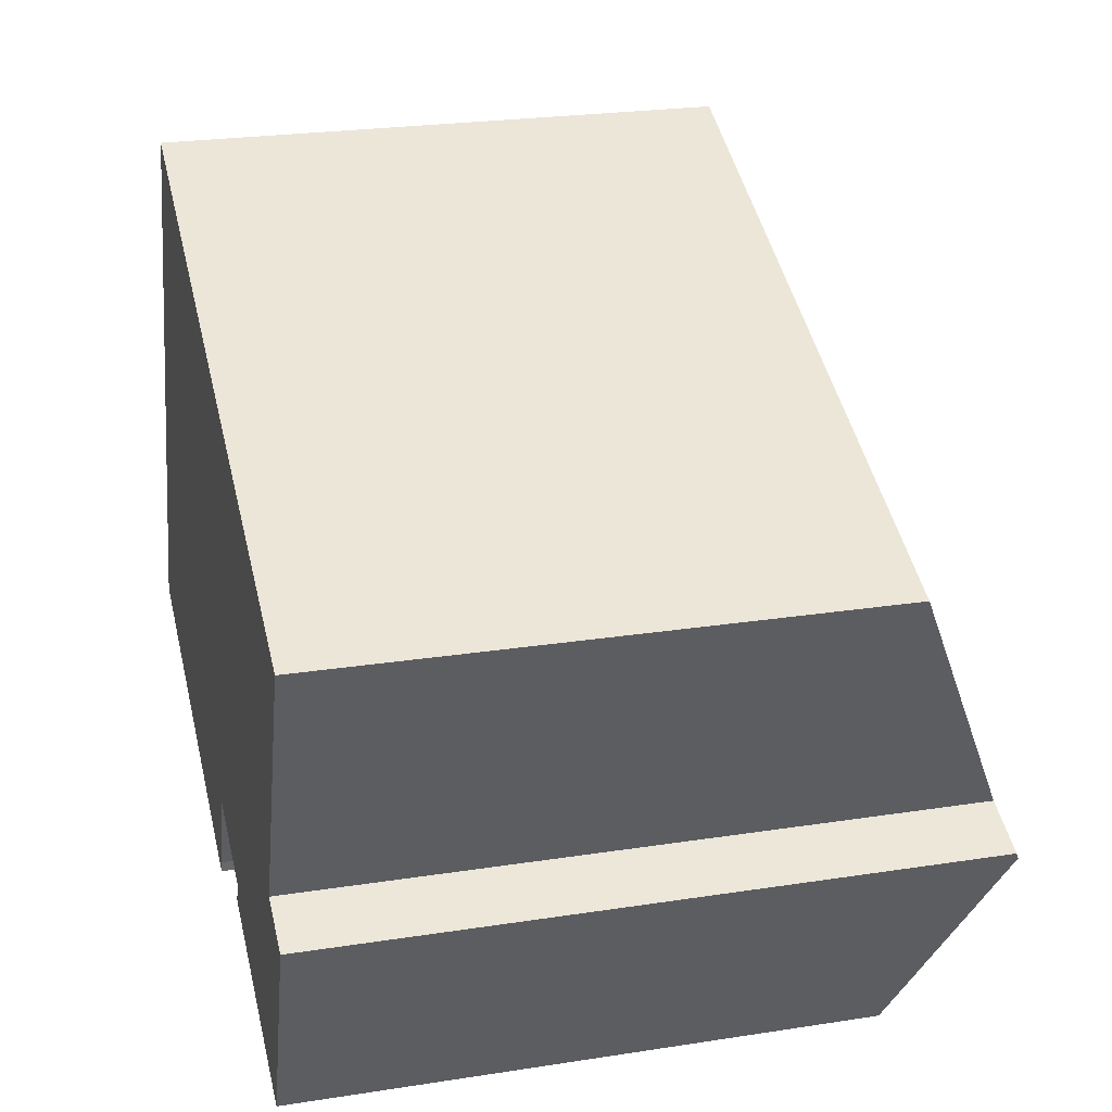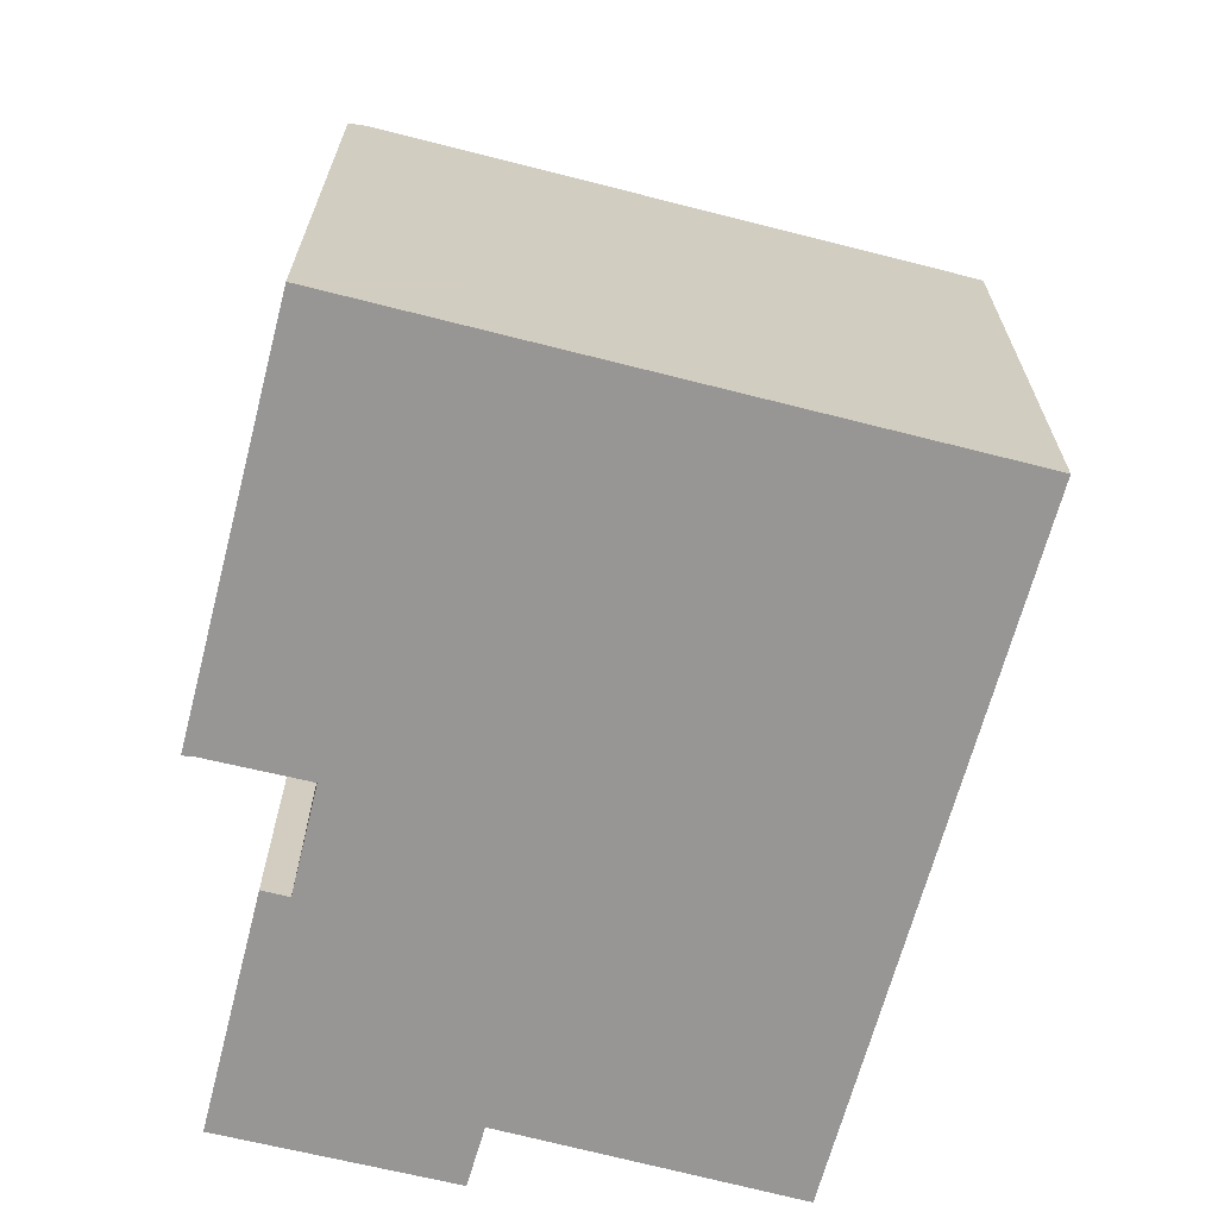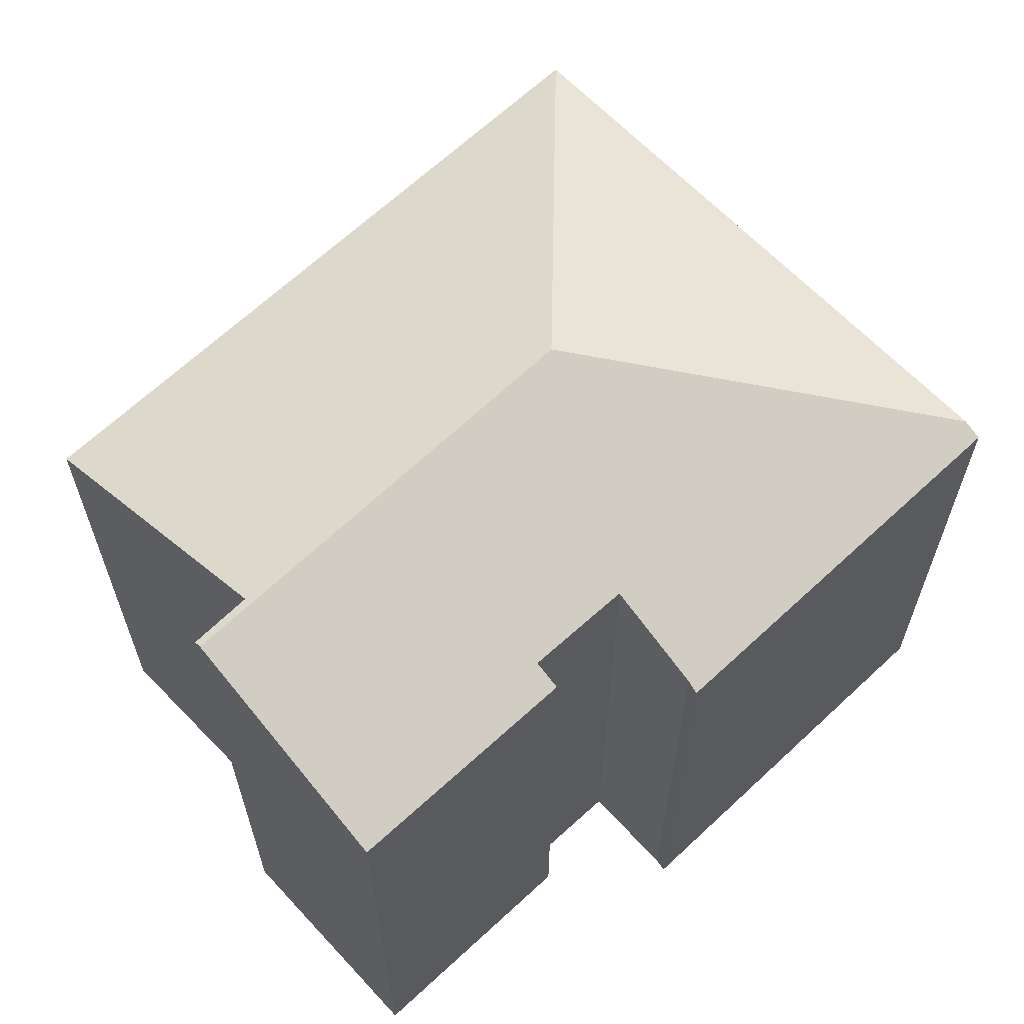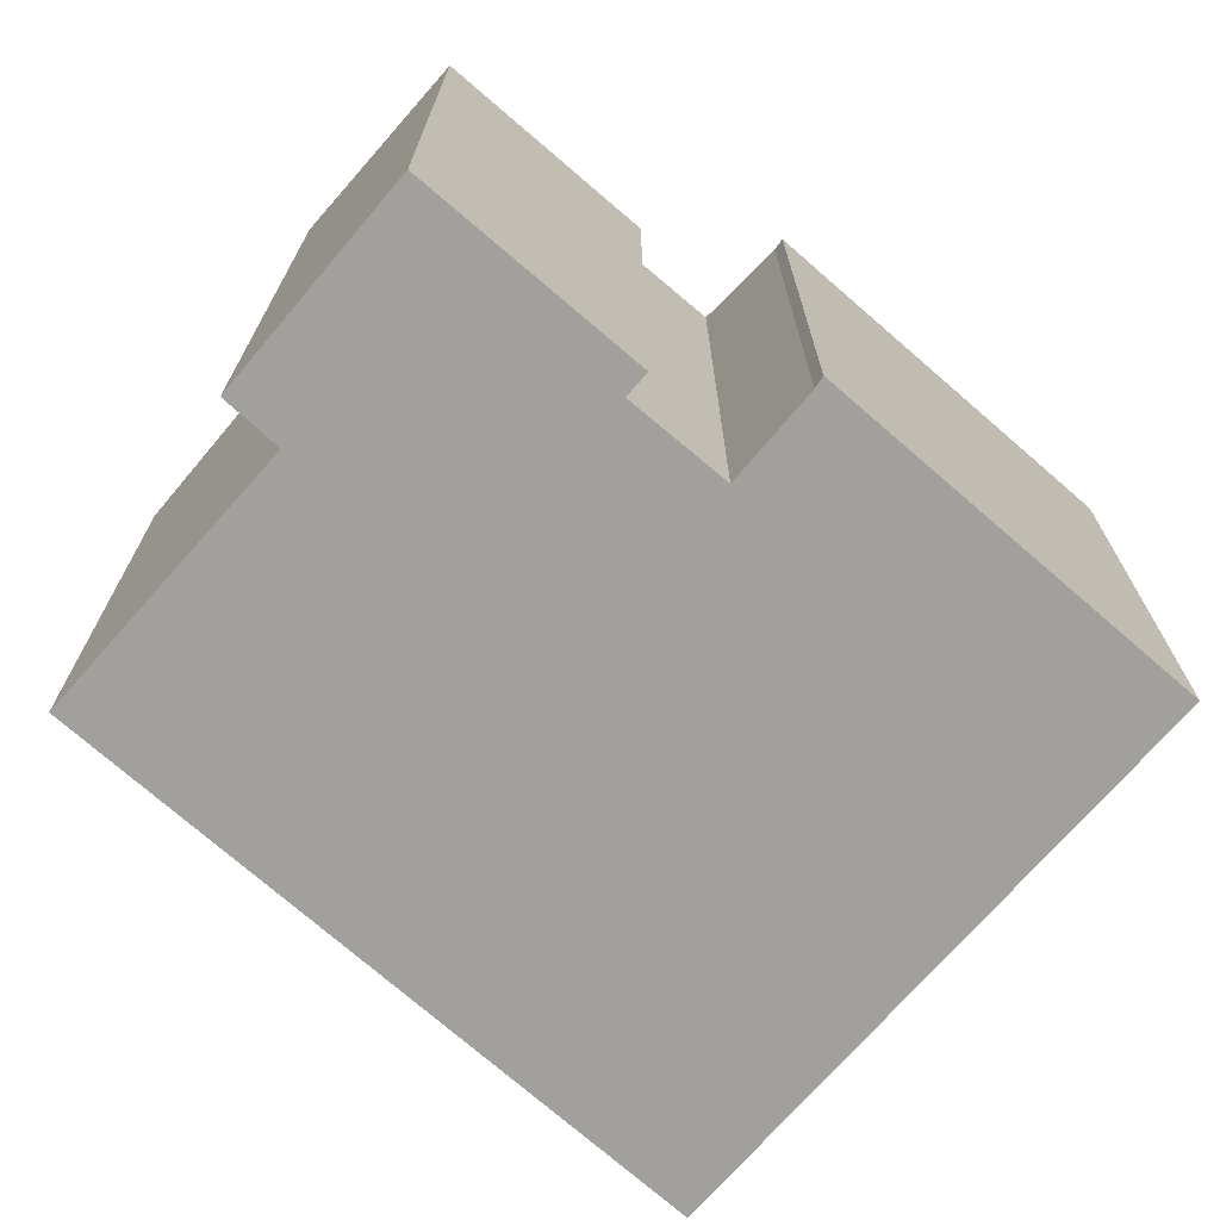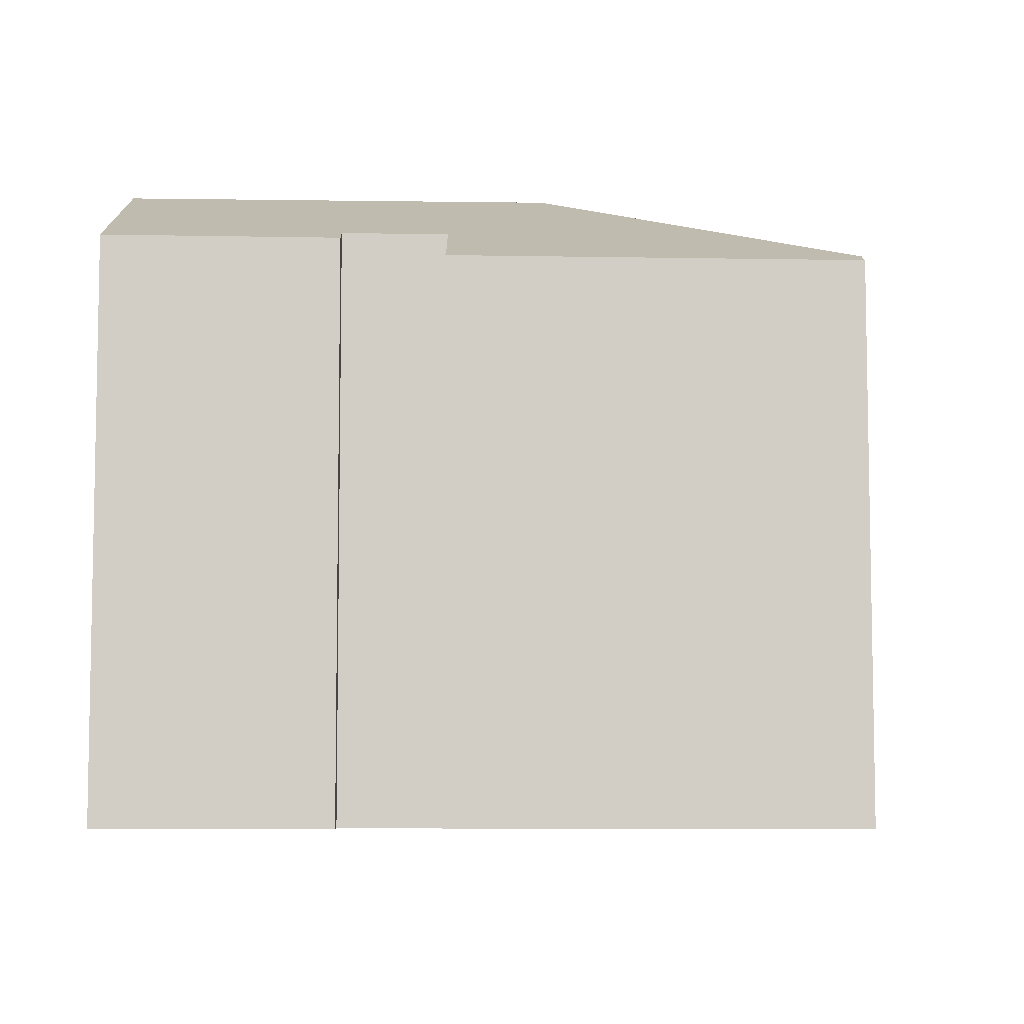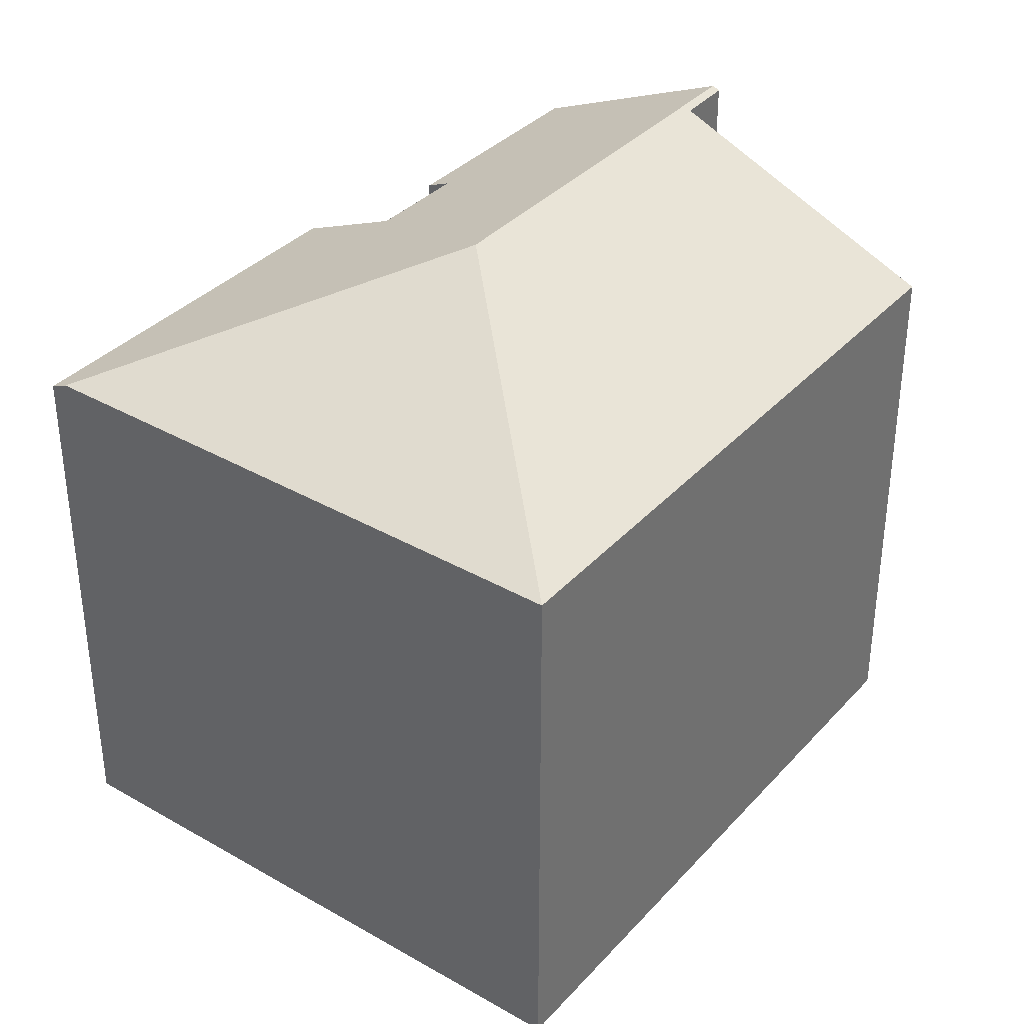
<metadata>
{"format":"obj","ext":"obj","renderer":"f3d","projection":"perspective","resolution":1024,"background":"white","views":[{"elev":24.3,"azim":75.6,"up":"+Z"},{"elev":-67.8,"azim":-82.9,"up":"+Y"},{"elev":63.7,"azim":158.2,"up":"+Y"},{"elev":-71.6,"azim":160.6,"up":"+Y"},{"elev":-7.1,"azim":-160.1,"up":"+Y"},{"elev":35.9,"azim":-31.6,"up":"+Y"}]}
</metadata>
<code>
v  0.227 12.41 -0.09
v  8.67 12.58 -3.124
v  8.604 12.46 -3.402
v  9.462 13.54 -1.012
v  8.975 15.51 4.171
v  0.16 12.6 0.407
v  0 12.41 7.6e-16
v  0.123 12.55 0.314
v  11.52 13.31 -2.45
v  18.39 15.51 0.305
v  16.59 13.35 -4.422
v  11.74 13.57 -1.879
v  5.152 12.6 13.12
v  18.45 15.44 0.468
v  17.17 15.43 1.021
v  19.33 12.98 6.326
v  19.42 12.88 6.544
v  19.67 12.6 7.163
v  18.45 -2.866e-17 0.468
v  16.59 2.708e-16 -4.422
v  18.39 -1.868e-17 0.305
v  9.462 6.197e-17 -1.012
v  8.67 1.913e-16 -3.124
v  8.604 2.083e-16 -3.402
v  17.17 -6.252e-17 1.021
v  19.33 -3.874e-16 6.326
v  19.67 -4.386e-16 7.163
v  19.42 -4.007e-16 6.544
v  11.52 1.5e-16 -2.45
v  11.74 1.151e-16 -1.879
v  0 0 0
v  0.227 5.511e-18 -0.09
v  0.123 -1.923e-17 0.314
v  5.152 -8.037e-16 13.12
v  0.16 -2.492e-17 0.407
g defaultobject
f 1 2 3
f 2 1 4
f 4 1 5
f 5 1 6
f 6 1 7
f 6 7 8
f 9 10 11
f 10 9 12
f 10 12 5
f 5 12 4
f 5 6 13
f 5 14 10
f 14 5 15
f 15 5 16
f 16 5 17
f 17 5 18
f 18 5 13
f 14 11 10
f 11 14 19
f 11 19 20
f 20 19 21
f 22 2 4
f 2 22 23
f 23 3 2
f 3 23 24
f 16 25 15
f 25 16 17
f 25 17 18
f 25 18 26
f 26 18 27
f 26 27 28
f 20 9 11
f 9 20 29
f 30 4 12
f 4 30 22
f 24 1 3
f 1 24 7
f 7 24 31
f 31 24 32
f 9 30 12
f 30 9 29
f 8 13 6
f 13 8 7
f 13 7 31
f 13 31 33
f 13 33 34
f 34 33 35
f 34 18 13
f 18 34 27
f 15 19 14
f 19 15 25
f 20 30 29
f 30 20 25
f 25 20 19
f 19 20 21
f 32 33 31
f 33 32 35
f 35 32 34
f 34 32 24
f 34 24 23
f 34 23 22
f 34 22 27
f 27 22 30
f 27 30 26
f 26 30 25

</code>
